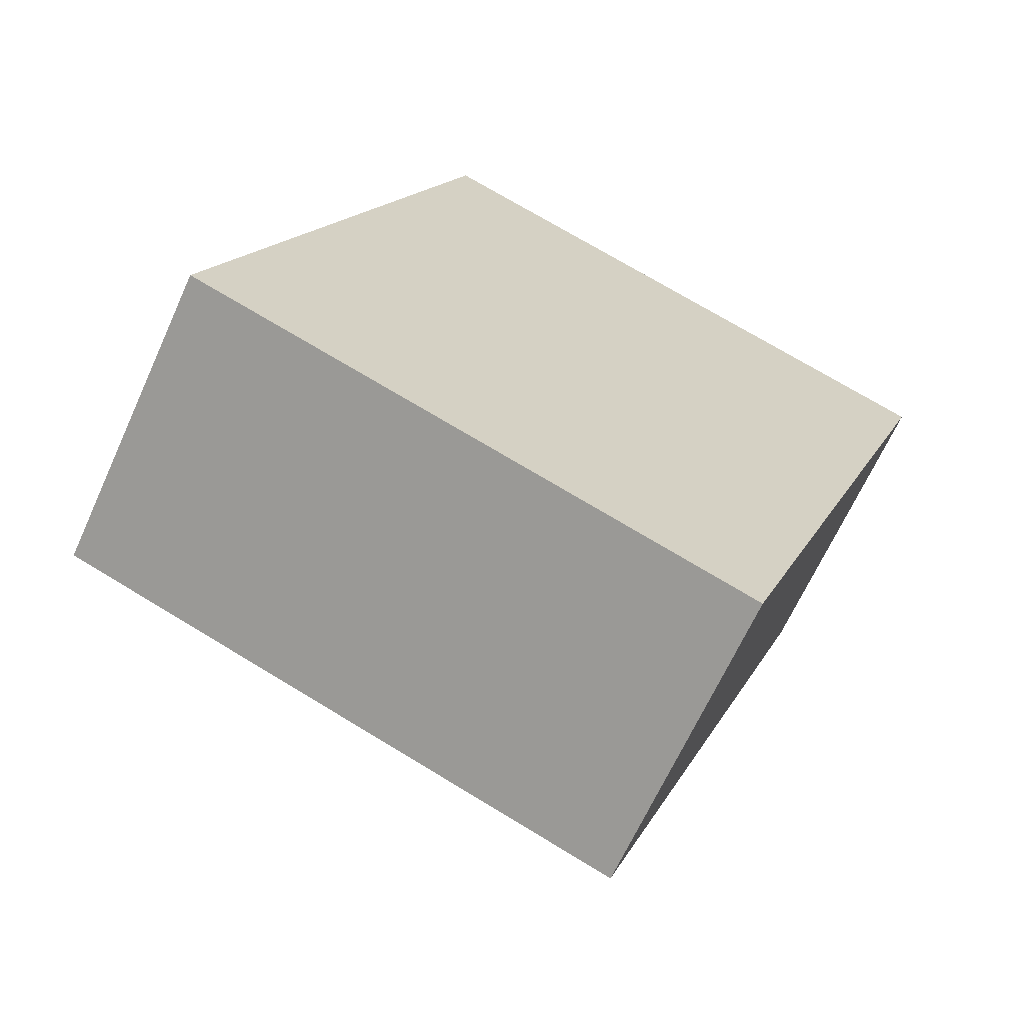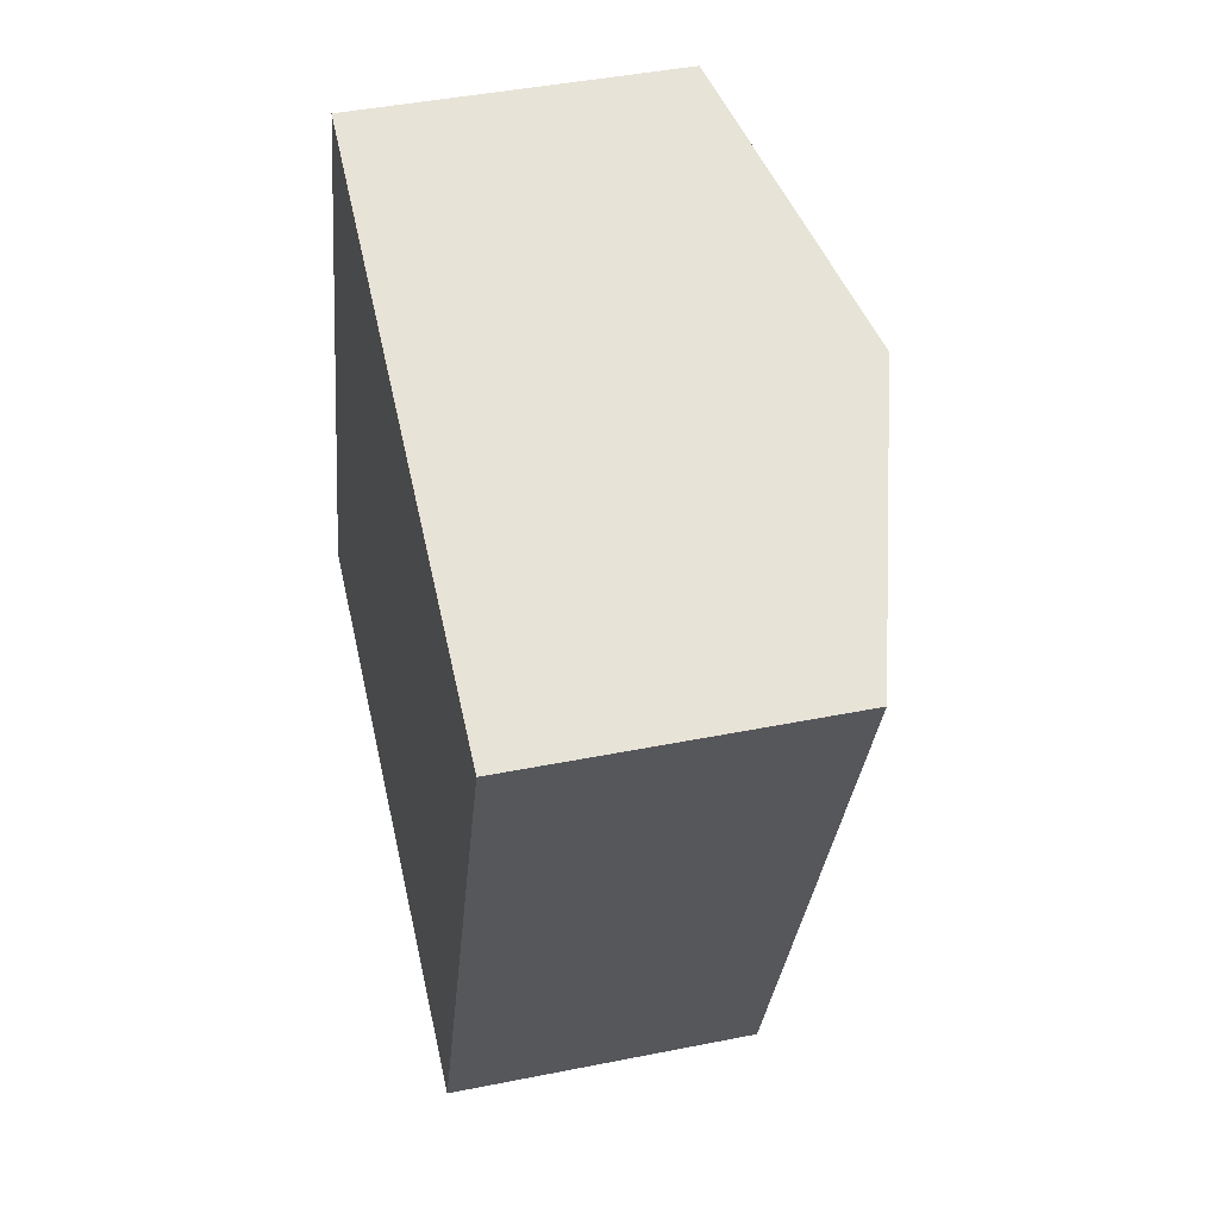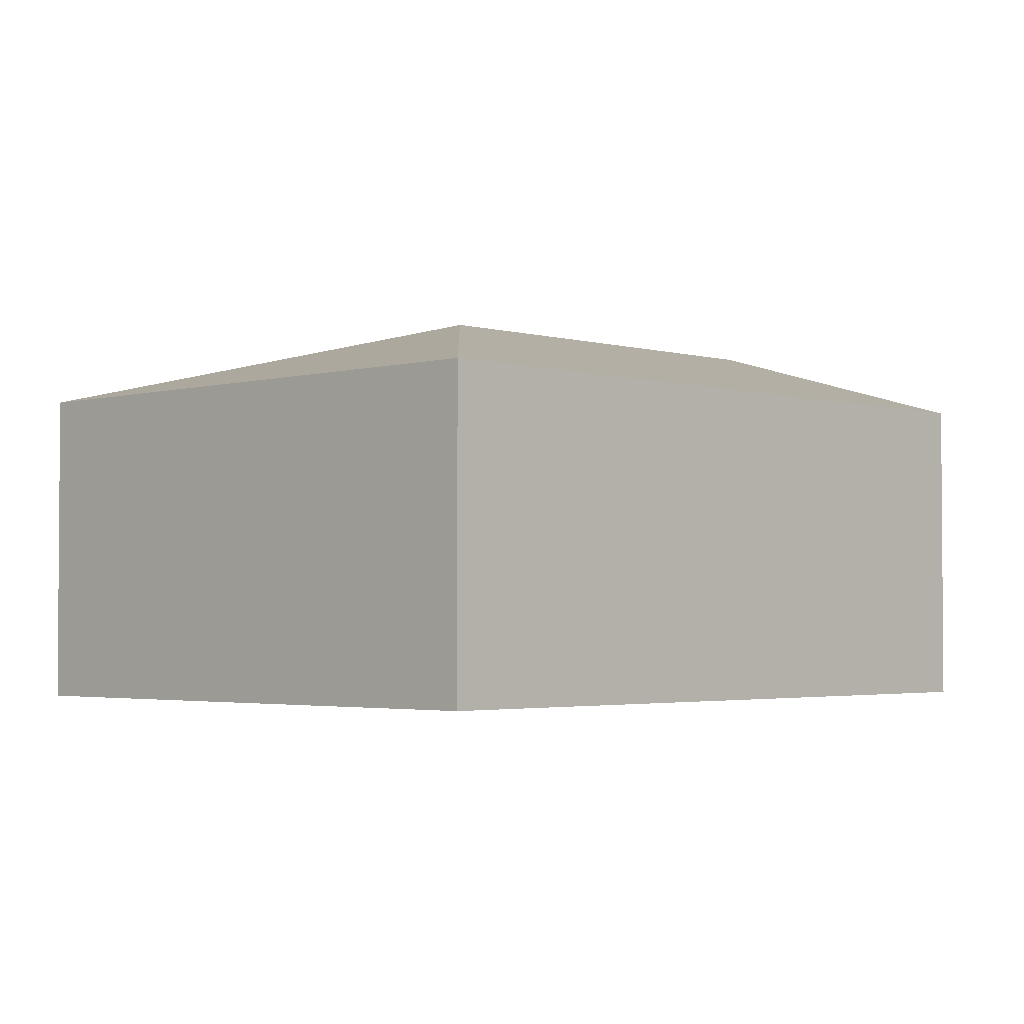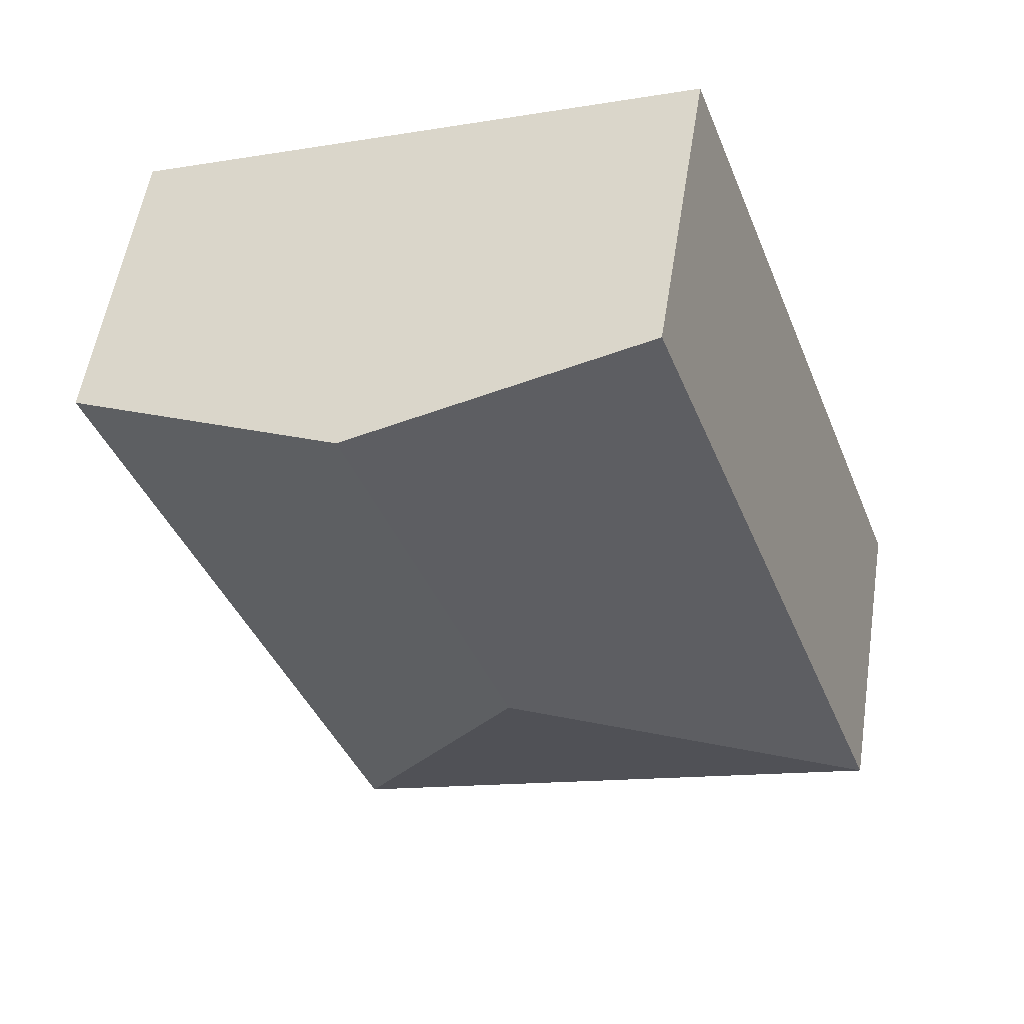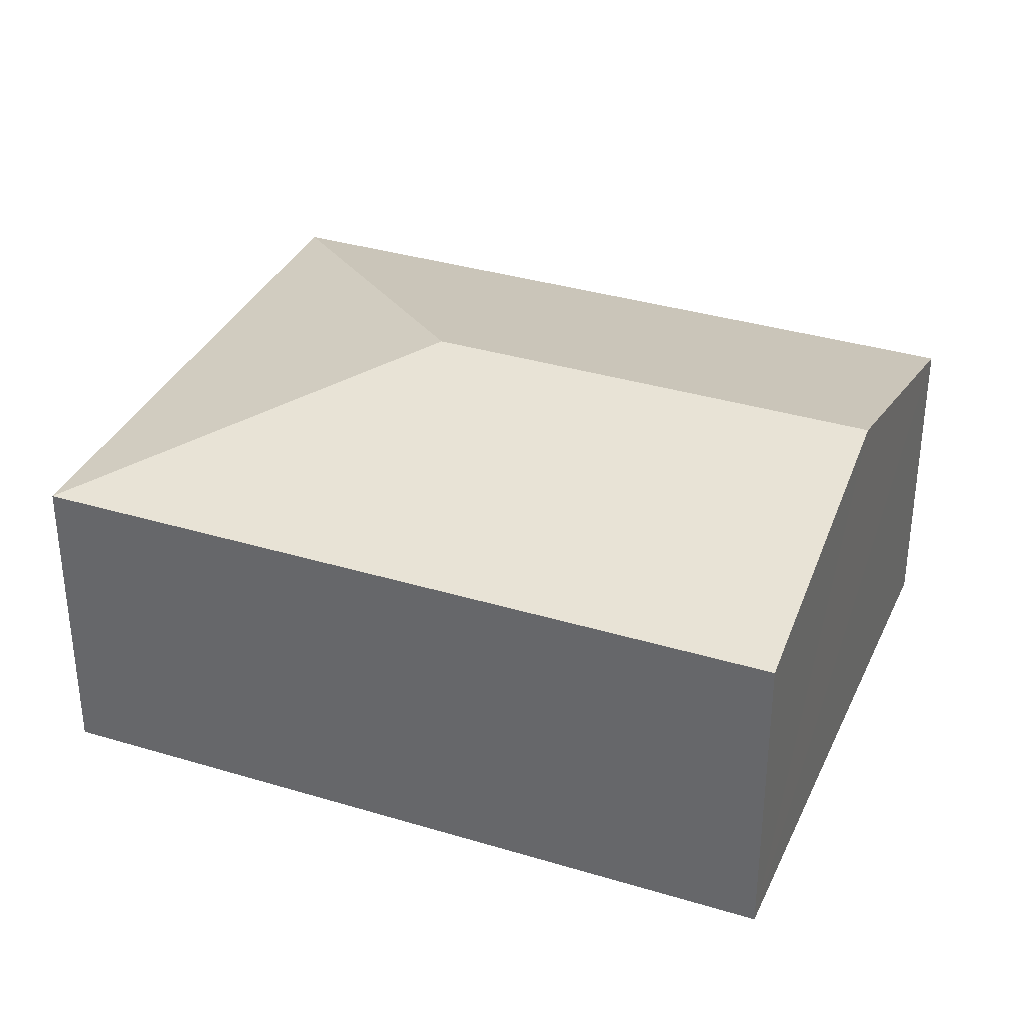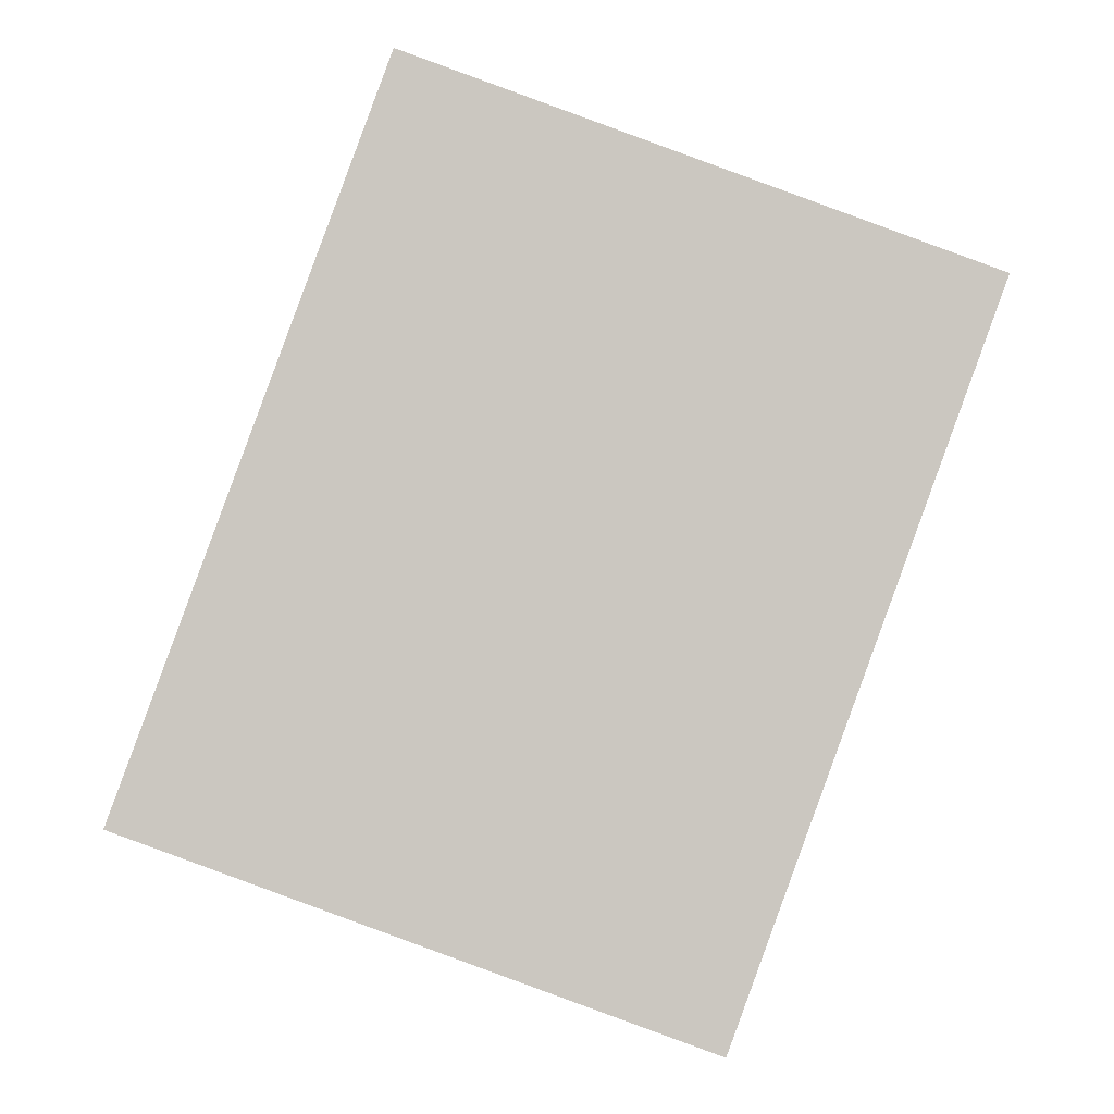
<metadata>
{"format":"obj","ext":"obj","renderer":"f3d","projection":"perspective","resolution":1024,"background":"white","views":[{"elev":-66.0,"azim":-24.4,"up":"+Z"},{"elev":43.2,"azim":76.6,"up":"+Z"},{"elev":-2.7,"azim":-115.9,"up":"+Y"},{"elev":54.9,"azim":-171.1,"up":"+Z"},{"elev":34.7,"azim":-47.8,"up":"+Y"},{"elev":-1.9,"azim":-0.5,"up":"+Z"}]}
</metadata>
<code>
v  1.423 2.097 -0.521
v  2.602 2.664 1.208
v  3.809 2.097 -1.394
v  0 2.097 1.284e-16
v  5.574 2.097 3.426
v  3.669 2.664 4.123
v  1.765 2.097 4.821
v  0 0 0
v  1.765 -2.952e-16 4.821
v  3.669 -2.525e-16 4.123
v  5.574 -2.098e-16 3.426
v  3.809 8.536e-17 -1.394
v  1.423 3.19e-17 -0.521
g defaultobject
f 1 2 3
f 2 1 4
f 2 5 3
f 5 2 6
f 6 4 7
f 4 6 2
f 8 7 4
f 7 8 9
f 9 6 7
f 6 9 5
f 5 9 10
f 5 10 11
f 11 3 5
f 3 11 12
f 1 8 4
f 8 1 3
f 8 3 13
f 13 3 12
f 10 12 11
f 12 10 9
f 12 9 8
f 12 8 13

</code>
